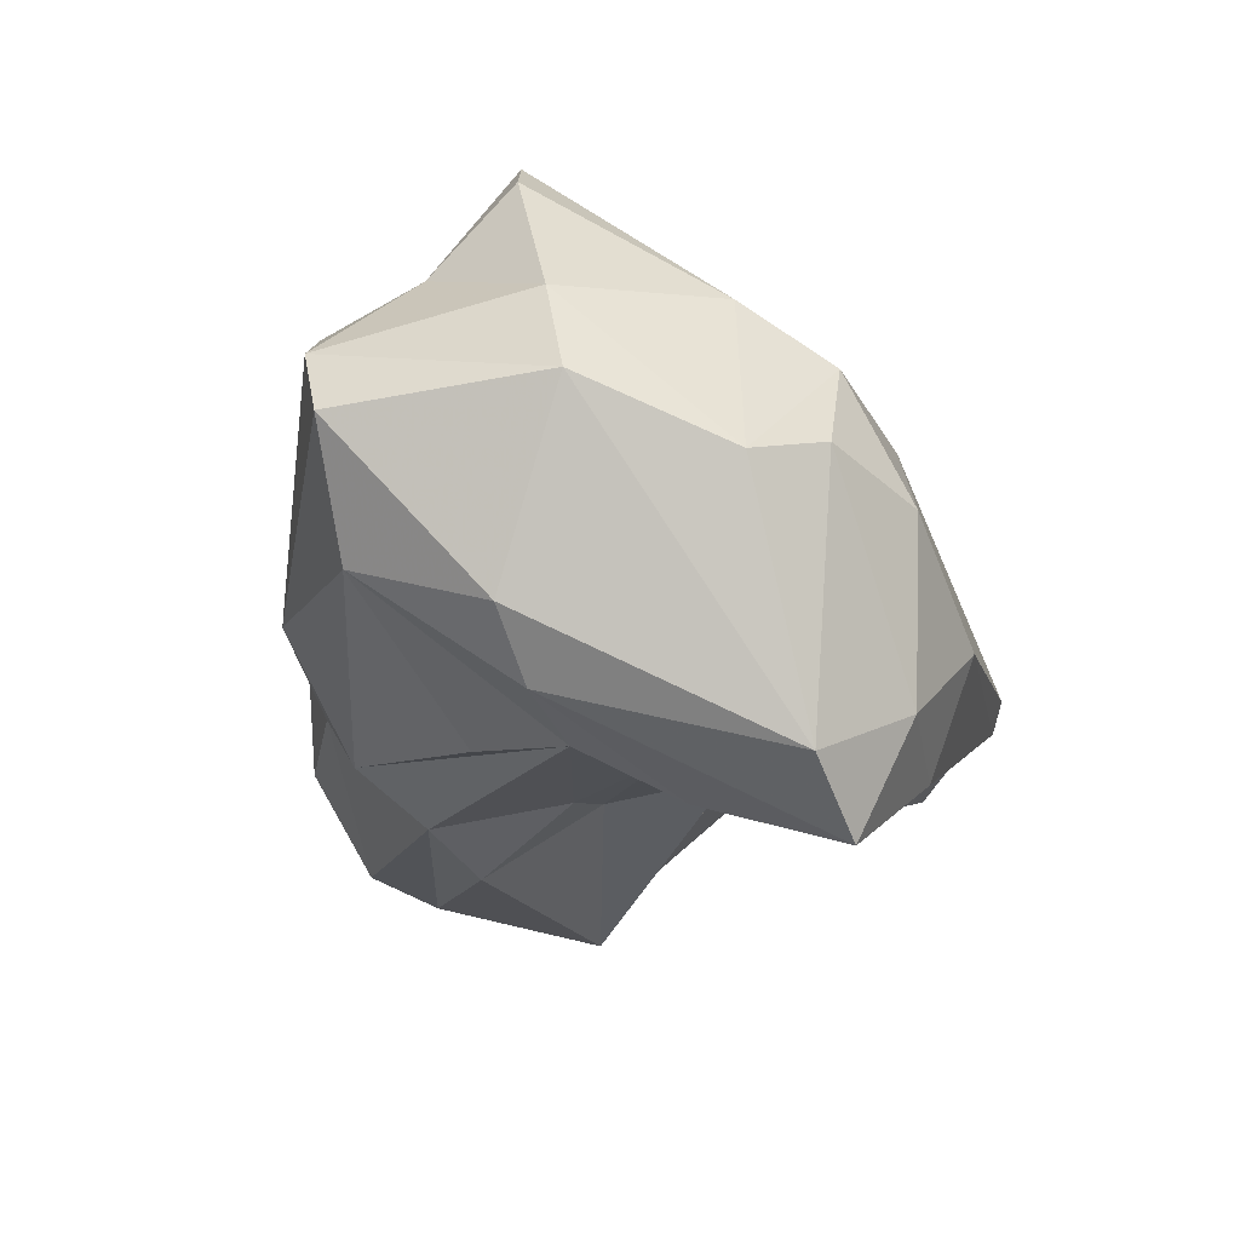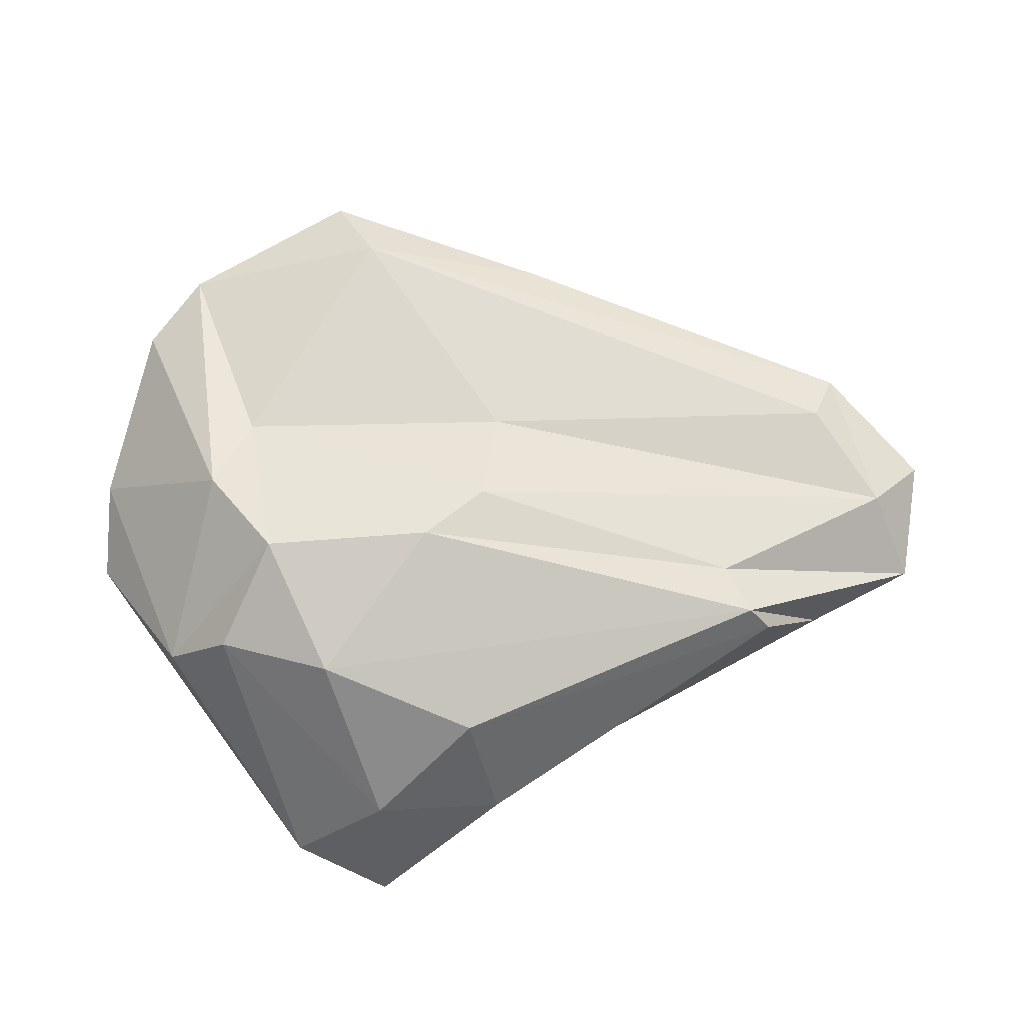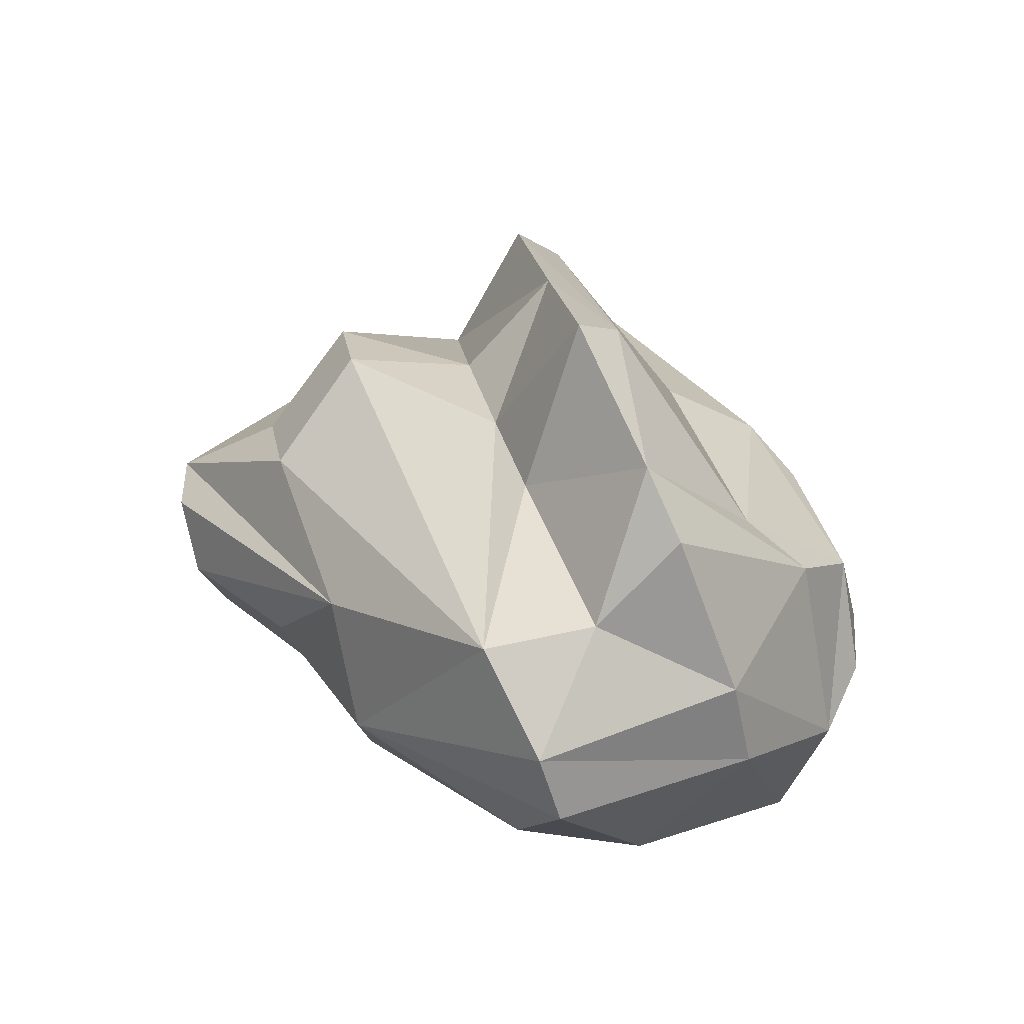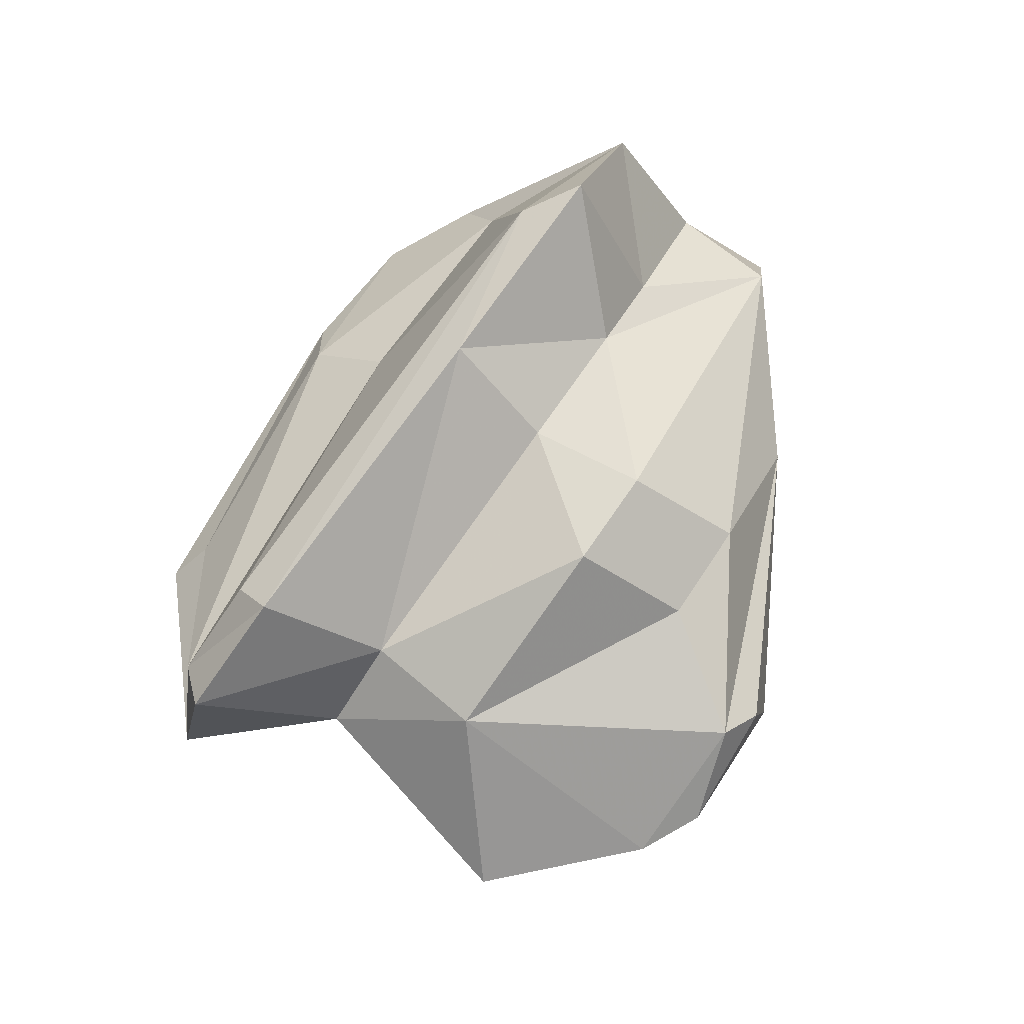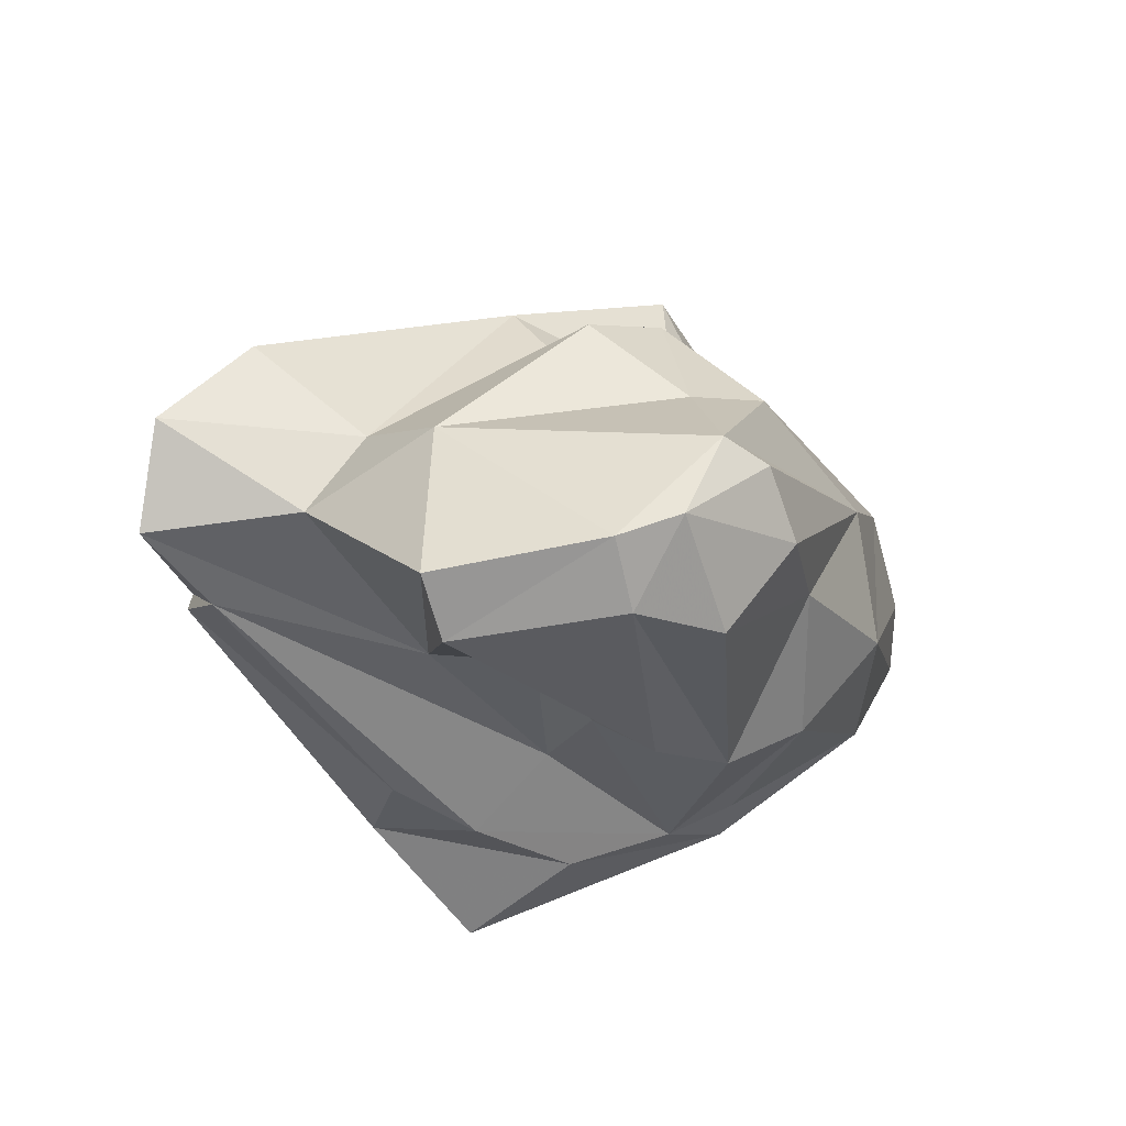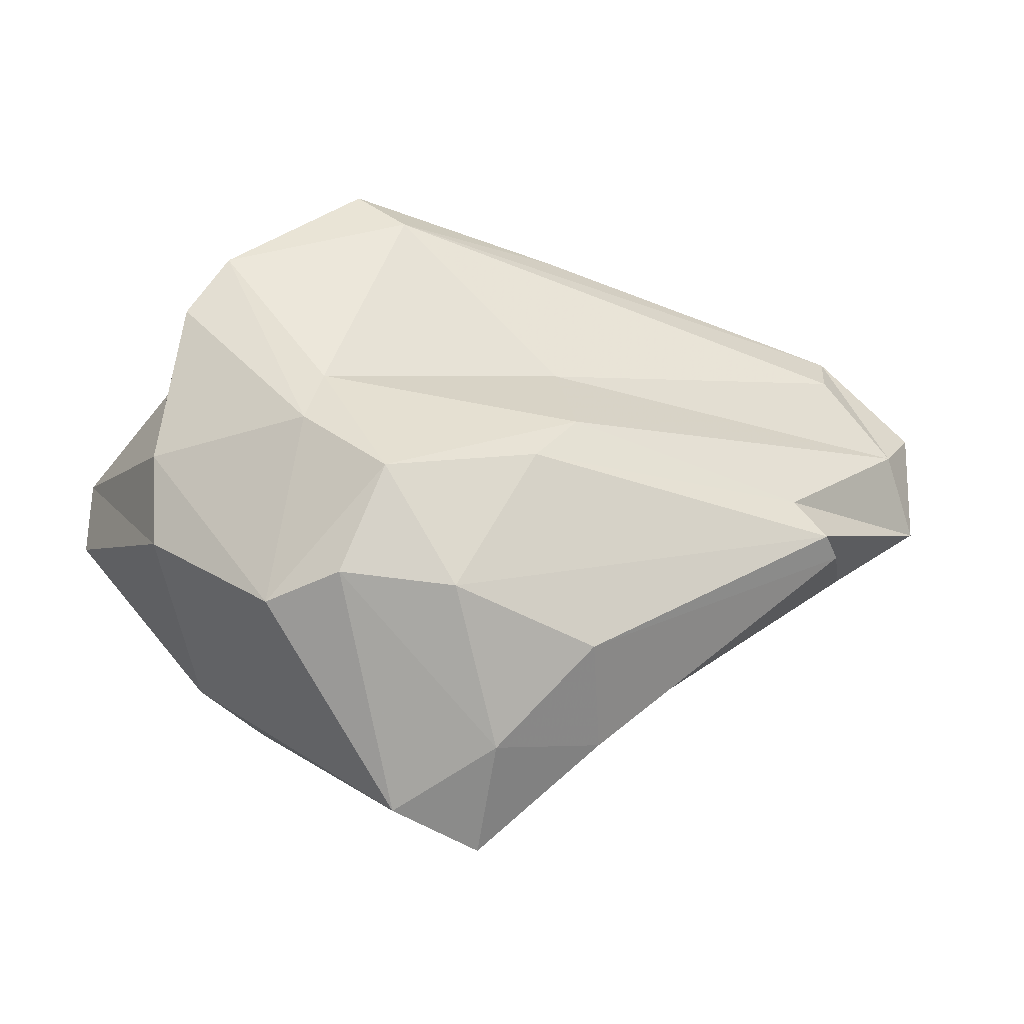
<metadata>
{"format":"obj","ext":"obj","renderer":"f3d","projection":"perspective","resolution":1024,"background":"white","views":[{"elev":-30.4,"azim":-38.8,"up":"+Y"},{"elev":14.3,"azim":28.6,"up":"+Y"},{"elev":34.2,"azim":-75.8,"up":"+Y"},{"elev":52.1,"azim":147.8,"up":"+Y"},{"elev":-15.7,"azim":161.3,"up":"+Y"},{"elev":-0.4,"azim":8.2,"up":"+Y"}]}
</metadata>
<code>
v 161.6 303.3 75.24
v 163.3 305.6 73.19
v 161.6 301.3 75.87
v 166.5 303.8 67.59
v 163.7 298.6 74.08
v 165.8 296.9 77.43
v 164.3 306.2 76.18
v 168.2 297.2 68.09
v 165.2 301.5 80.65
v 168.2 307.9 73.17
v 165.1 304.1 80.14
v 165.5 308.6 78.29
v 165.5 300.1 68.6
v 168.5 295.8 72.82
v 167.4 295.6 76.53
v 166.5 310.2 77.08
v 169.4 300.3 64.83
v 170 312.5 74.29
v 170.7 305.9 64.66
v 170.1 306.5 79.5
v 170.7 308.3 71.63
v 169.9 305.2 81.36
v 169.1 299.9 82.56
v 171.3 300.7 61.29
v 173.1 308.4 66.31
v 171.7 311.5 75.11
v 172.6 294.3 76.24
v 170.5 296.1 68.18
v 172.4 302.5 60.45
v 172.4 293.8 80.92
v 173.8 303.1 60.15
v 169.6 295.3 75.36
v 173.3 296 66.78
v 171.3 300.7 83.05
v 172.5 303.8 82.26
v 173.4 305.3 63.42
v 173.3 298.1 61.35
v 174.2 297.2 73.63
v 175.8 307.8 65.17
v 175.8 310.5 72.02
v 174.1 297.4 69.69
v 180.5 303.9 64.25
v 175.2 300.6 59.3
v 174.7 292.5 79.73
v 176.2 298.2 60.61
v 177 299.9 59.6
v 175.5 295.7 81.2
v 177.5 305.1 78.46
v 175.8 295.1 75.54
v 176.6 306.6 75.9
v 176.3 298.7 68.21
v 174.4 307.9 69.79
v 176.5 304.1 80.07
v 178.2 298.6 80.62
v 180.7 297.5 62.61
v 178.2 295.6 78.86
v 185.1 300.3 70.9
v 181.6 299.1 61.65
v 178.6 296.1 75.06
v 174.6 300.4 82.58
v 183.8 302.8 75
v 178.8 299.3 70.69
v 184.6 307.4 68.86
v 183.3 302.2 67.43
v 187.3 304.8 68.53
v 181.6 304.5 67.44
v 184.8 301.7 75.38
v 184.7 306.7 70.28
v 185.1 301.1 74.7
v 187.5 301.7 69.48
v 186.7 304.2 70.25
g foo
f 43 45 37
f 46 45 43
f 17 24 37
f 43 37 24
f 46 43 31
f 31 43 29
f 43 24 29
f 45 33 28
f 33 45 55
f 45 28 37
f 55 45 46
f 5 13 8
f 17 8 13
f 28 8 17
f 28 17 37
f 58 55 46
f 17 13 4
f 24 17 4
f 42 46 31
f 31 29 4
f 29 24 4
f 31 4 19
f 36 31 19
f 42 31 36
f 28 32 8
f 32 14 8
f 33 41 28
f 41 32 28
f 8 14 5
f 51 41 33
f 51 33 55
f 5 3 13
f 13 3 1
f 1 2 13
f 46 42 58
f 42 64 58
f 4 13 2
f 4 2 19
f 36 39 42
f 2 25 19
f 39 36 25
f 36 19 25
f 15 6 5
f 14 32 5
f 32 15 5
f 41 38 32
f 3 5 6
f 51 38 41
f 51 62 38
f 55 62 51
f 58 62 55
f 9 1 3
f 62 58 64
f 7 1 11
f 1 7 2
f 66 64 42
f 10 2 7
f 52 66 39
f 39 66 42
f 21 2 10
f 21 25 2
f 21 52 25
f 39 25 52
f 27 15 32
f 38 49 32
f 49 27 32
f 57 59 49
f 57 49 38
f 9 3 6
f 62 57 38
f 70 57 62
f 64 70 62
f 9 11 1
f 65 70 64
f 65 64 66
f 12 7 11
f 63 65 66
f 12 16 7
f 10 7 16
f 18 10 16
f 10 18 21
f 66 52 40
f 40 63 66
f 21 40 52
f 40 21 18
f 27 44 15
f 44 30 15
f 56 44 27
f 49 56 27
f 59 56 49
f 30 6 15
f 59 69 56
f 6 30 9
f 30 23 9
f 59 57 69
f 67 69 57
f 57 70 67
f 61 67 70
f 11 9 23
f 71 61 70
f 70 65 71
f 22 11 23
f 61 71 48
f 12 11 22
f 50 48 71
f 16 12 22
f 20 16 22
f 68 50 71
f 63 68 71
f 71 65 63
f 20 48 50
f 68 26 50
f 63 26 68
f 26 16 20
f 26 20 50
f 63 40 26
f 18 16 26
f 40 18 26
f 47 30 44
f 47 44 56
f 54 47 56
f 34 30 47
f 60 34 47
f 23 30 34
f 60 47 54
f 56 69 54
f 67 54 69
f 60 54 67
f 35 23 34
f 35 34 60
f 53 60 67
f 22 23 35
f 35 60 53
f 61 53 67
f 61 48 53
f 48 35 53
f 20 22 35
f 20 35 48
g

</code>
